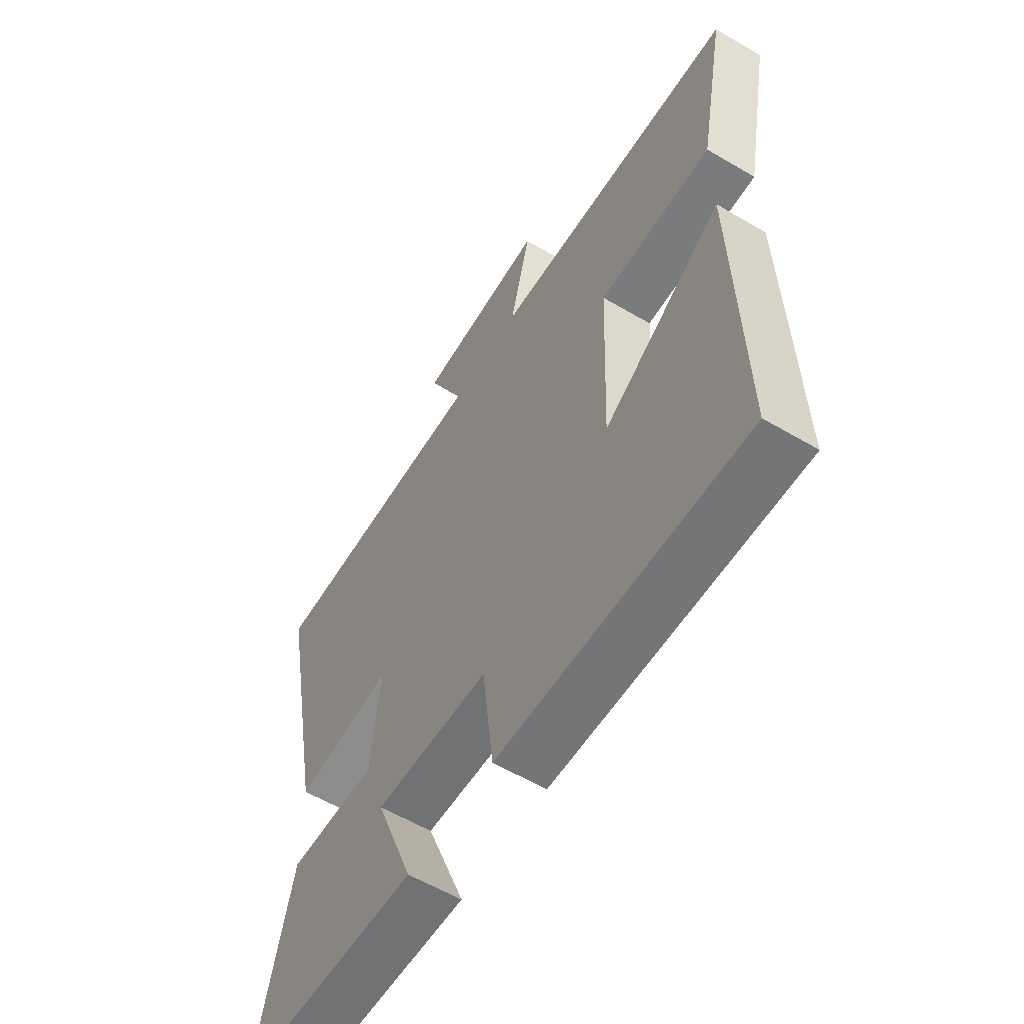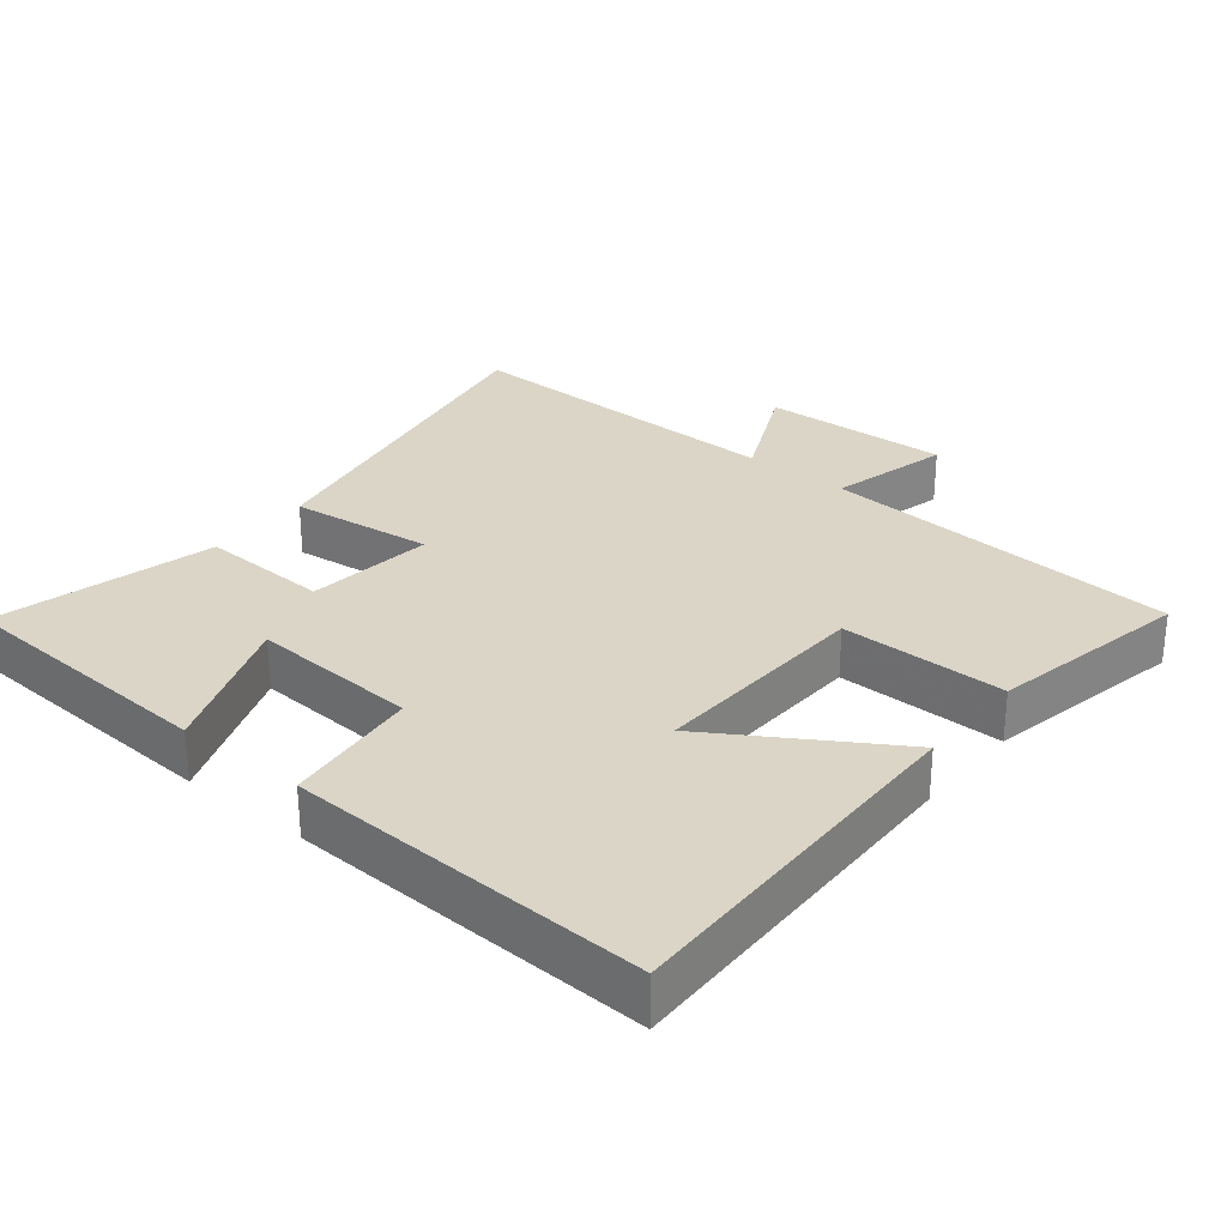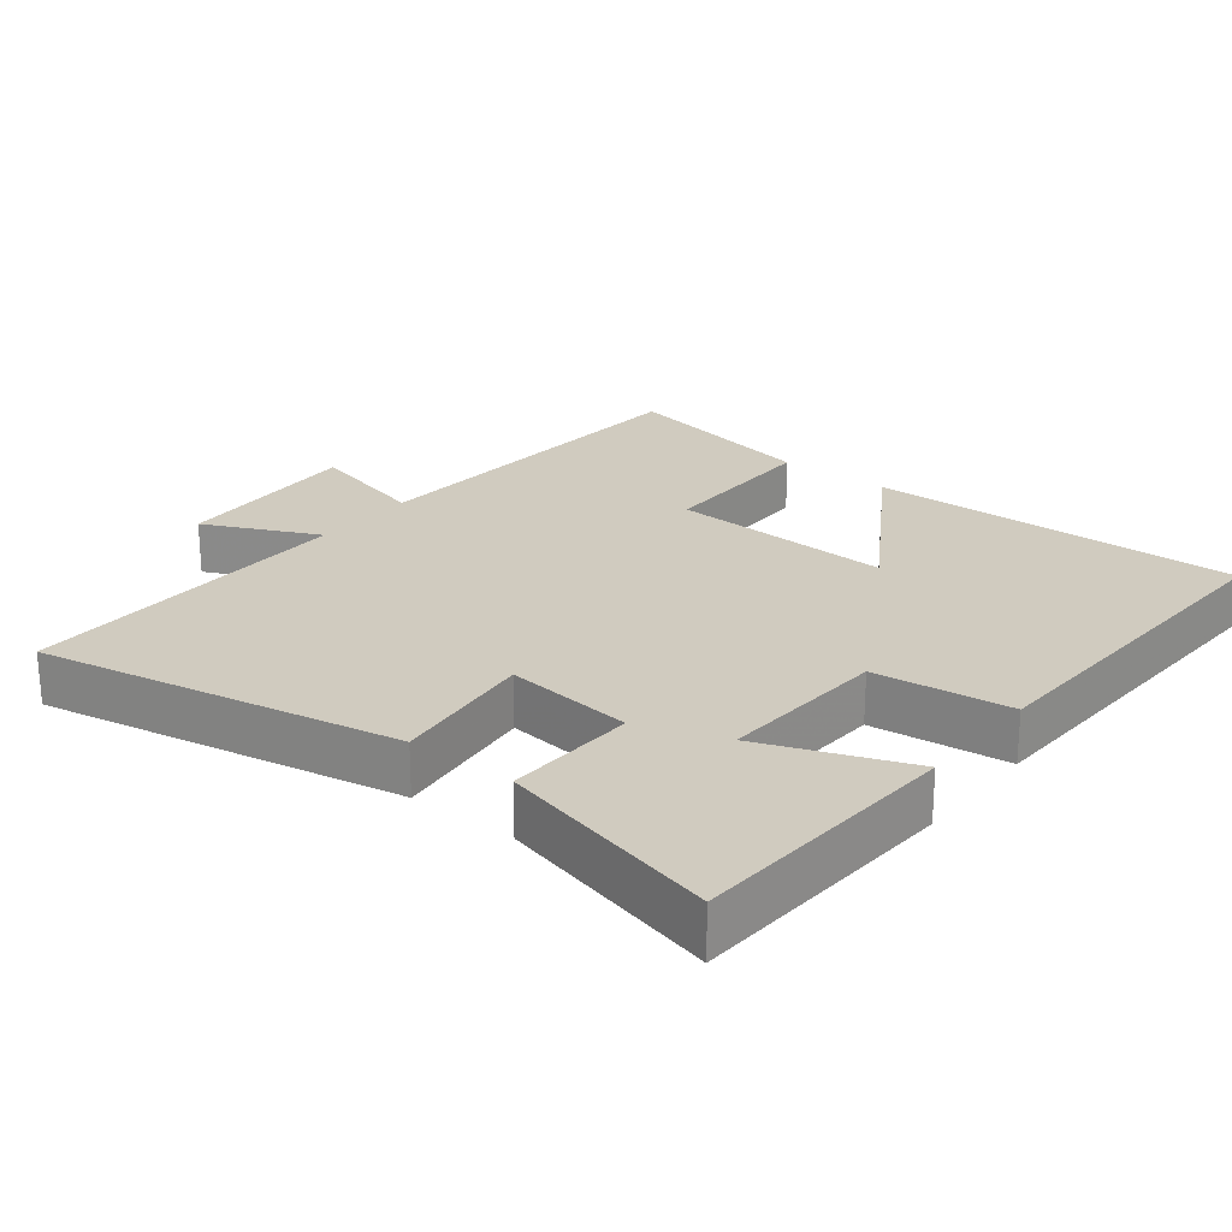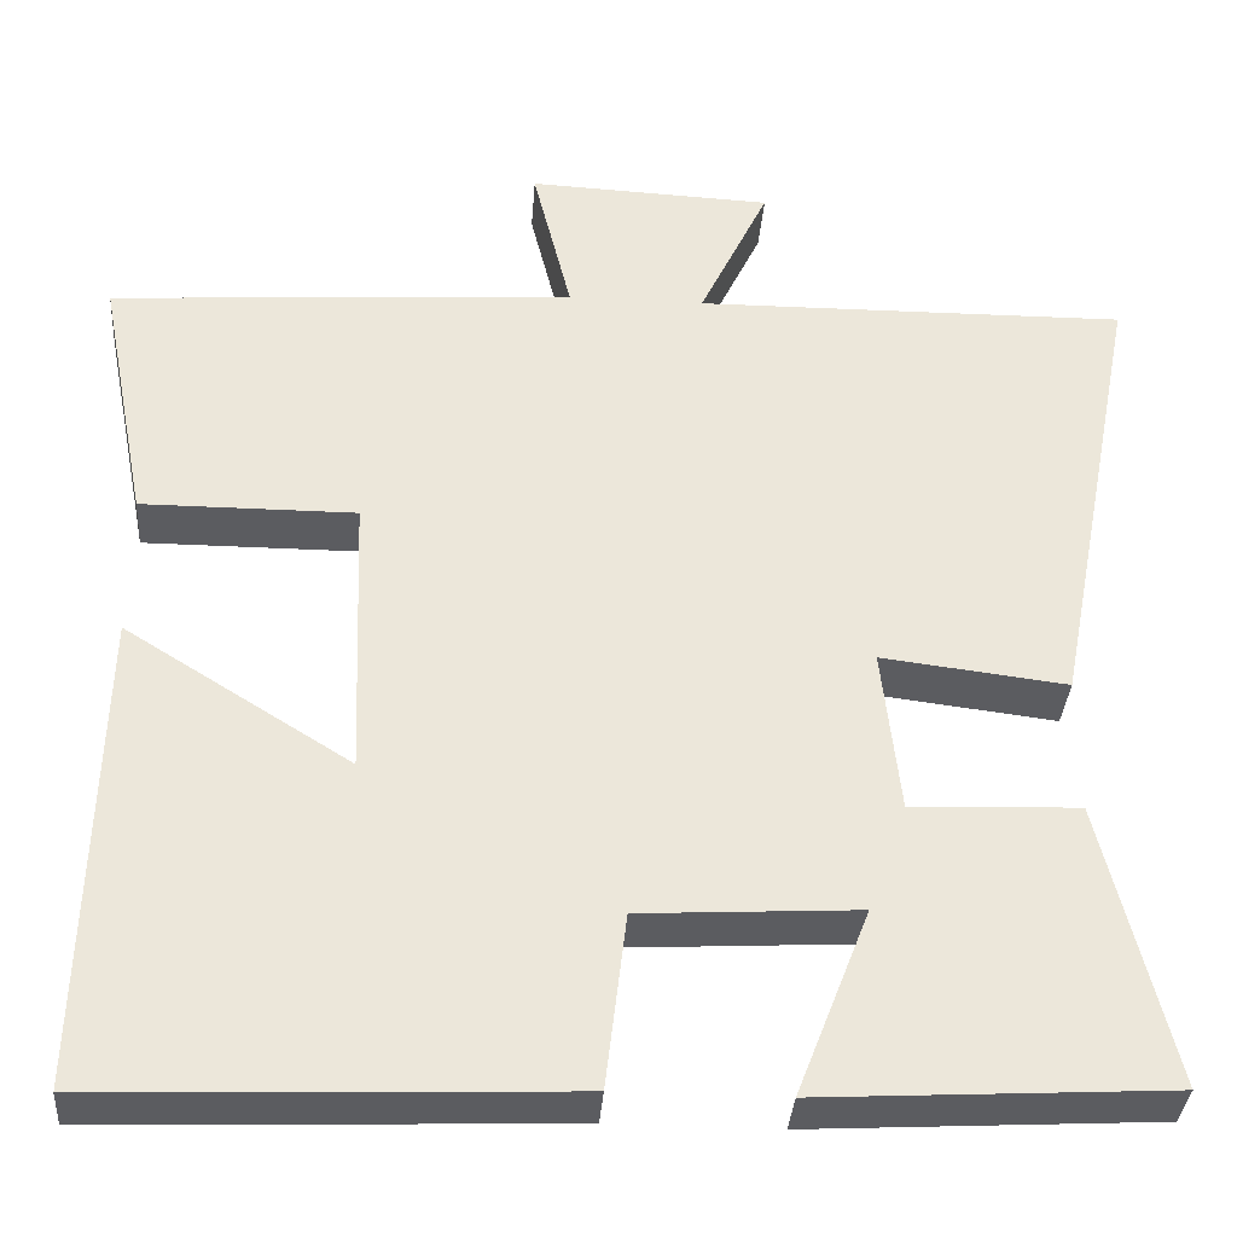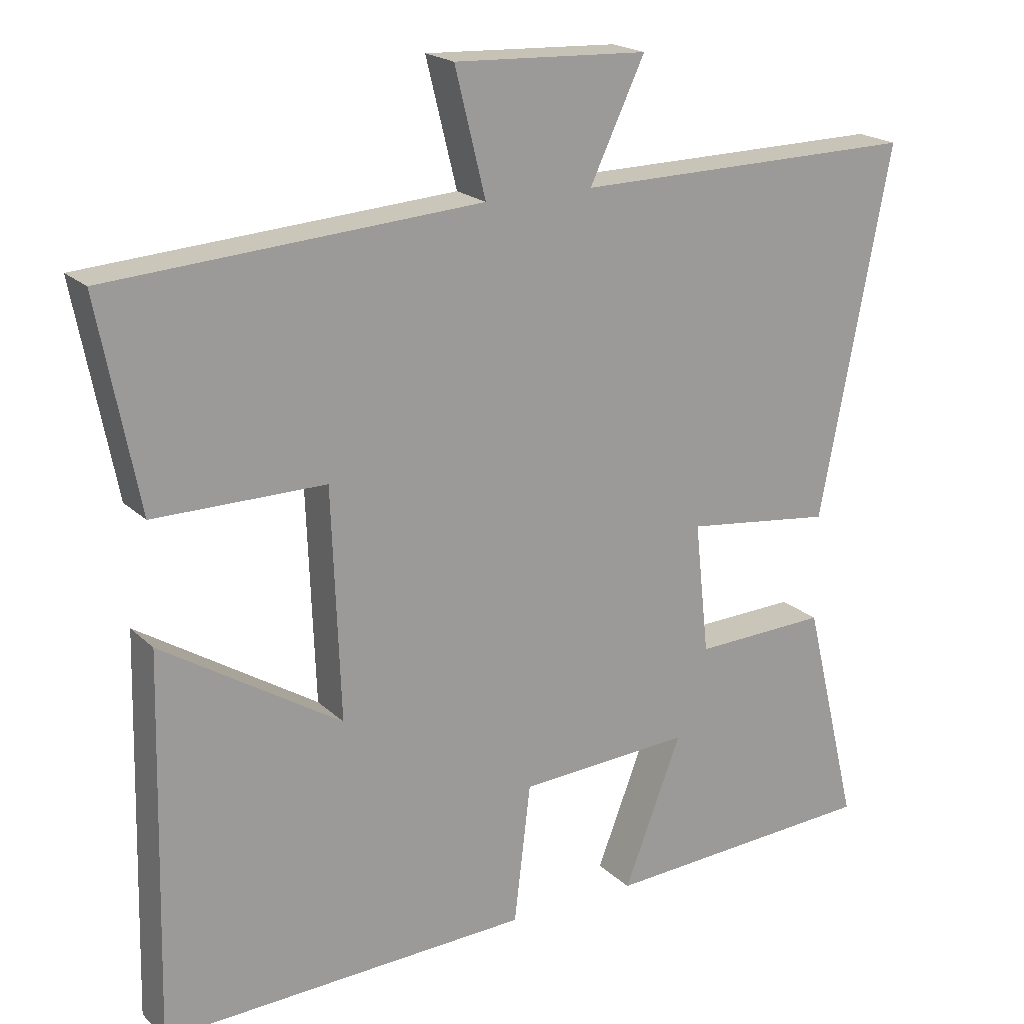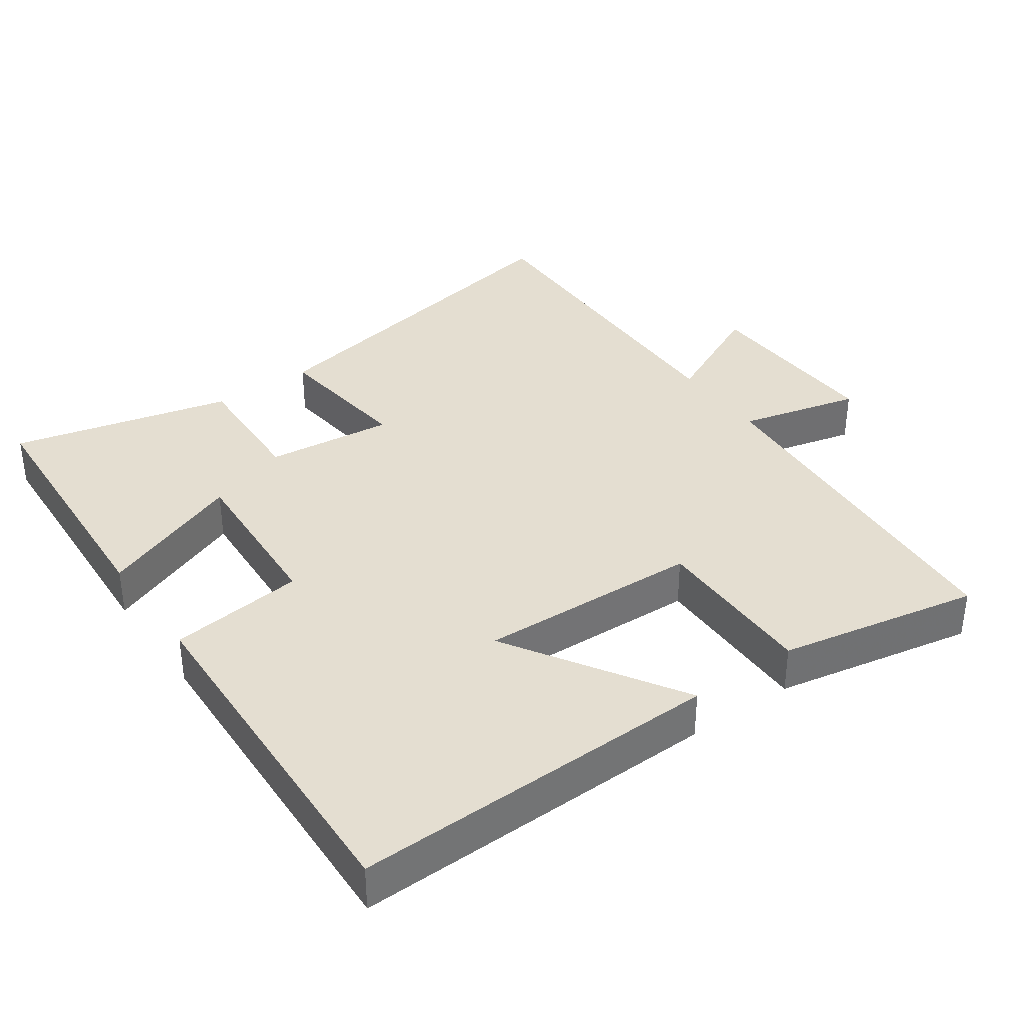
<metadata>
{"format":"obj","ext":"obj","renderer":"f3d","projection":"perspective","resolution":1024,"background":"white","views":[{"elev":-58.5,"azim":-121.3,"up":"+Z"},{"elev":29.0,"azim":-140.8,"up":"+Y"},{"elev":23.7,"azim":128.4,"up":"+Y"},{"elev":-35.2,"azim":-4.2,"up":"+Z"},{"elev":19.9,"azim":-31.3,"up":"+Z"},{"elev":36.5,"azim":-125.2,"up":"+Y"}]}
</metadata>
<code>
v 0.599 0.07 0.506
v 0.5 0.07 -0.009
v 0.293 0.07 0.016
v 0.313 0.07 -0.168
v 0.5 0.07 -0.161
v 0.577 0.07 -0.478
v 0.189 0.07 -0.5
v 0.27 0.07 -0.291
v 0.028 0.07 -0.305
v 0.005 0.07 -0.5
v -0.513 0.07 -0.52
v -0.5 0.07 0.014
v -0.249 0.07 -0.143
v -0.261 0.07 0.177
v -0.5 0.07 0.176
v -0.556 0.07 0.465
v -0.037 0.07 0.5
v -0.08 0.07 0.674
v 0.192 0.07 0.662
v 0.115 0.07 0.5
v 0.599 0 0.506
v 0.5 0 -0.009
v 0.293 0 0.016
v 0.313 0 -0.168
v 0.5 0 -0.161
v 0.577 0 -0.478
v 0.189 0 -0.5
v 0.27 0 -0.291
v 0.028 0 -0.305
v 0.005 0 -0.5
v -0.513 0 -0.52
v -0.5 0 0.014
v -0.249 0 -0.143
v -0.261 0 0.177
v -0.5 0 0.176
v -0.556 0 0.465
v -0.037 0 0.5
v -0.08 0 0.674
v 0.192 0 0.662
v 0.115 0 0.5
f 17 18 19 20
f 15 16 17 20
f 14 15 20 1
f 13 14 1
f 10 11 12 13
f 9 10 13
f 8 9 13
f 5 6 7 8
f 4 5 8
f 3 4 8 13
f 1 2 3
f 1 3 13
f 40 39 38 37
f 40 37 36 35
f 21 40 35 34
f 21 34 33
f 33 32 31 30
f 33 30 29
f 33 29 28
f 28 27 26 25
f 28 25 24
f 33 28 24 23
f 23 22 21
f 33 23 21
f 1 21 22 2
f 2 22 23 3
f 3 23 24 4
f 4 24 25 5
f 5 25 26 6
f 6 26 27 7
f 7 27 28 8
f 8 28 29 9
f 9 29 30 10
f 10 30 31 11
f 11 31 32 12
f 12 32 33 13
f 13 33 34 14
f 14 34 35 15
f 15 35 36 16
f 16 36 37 17
f 17 37 38 18
f 18 38 39 19
f 19 39 40 20
f 20 40 21 1

</code>
